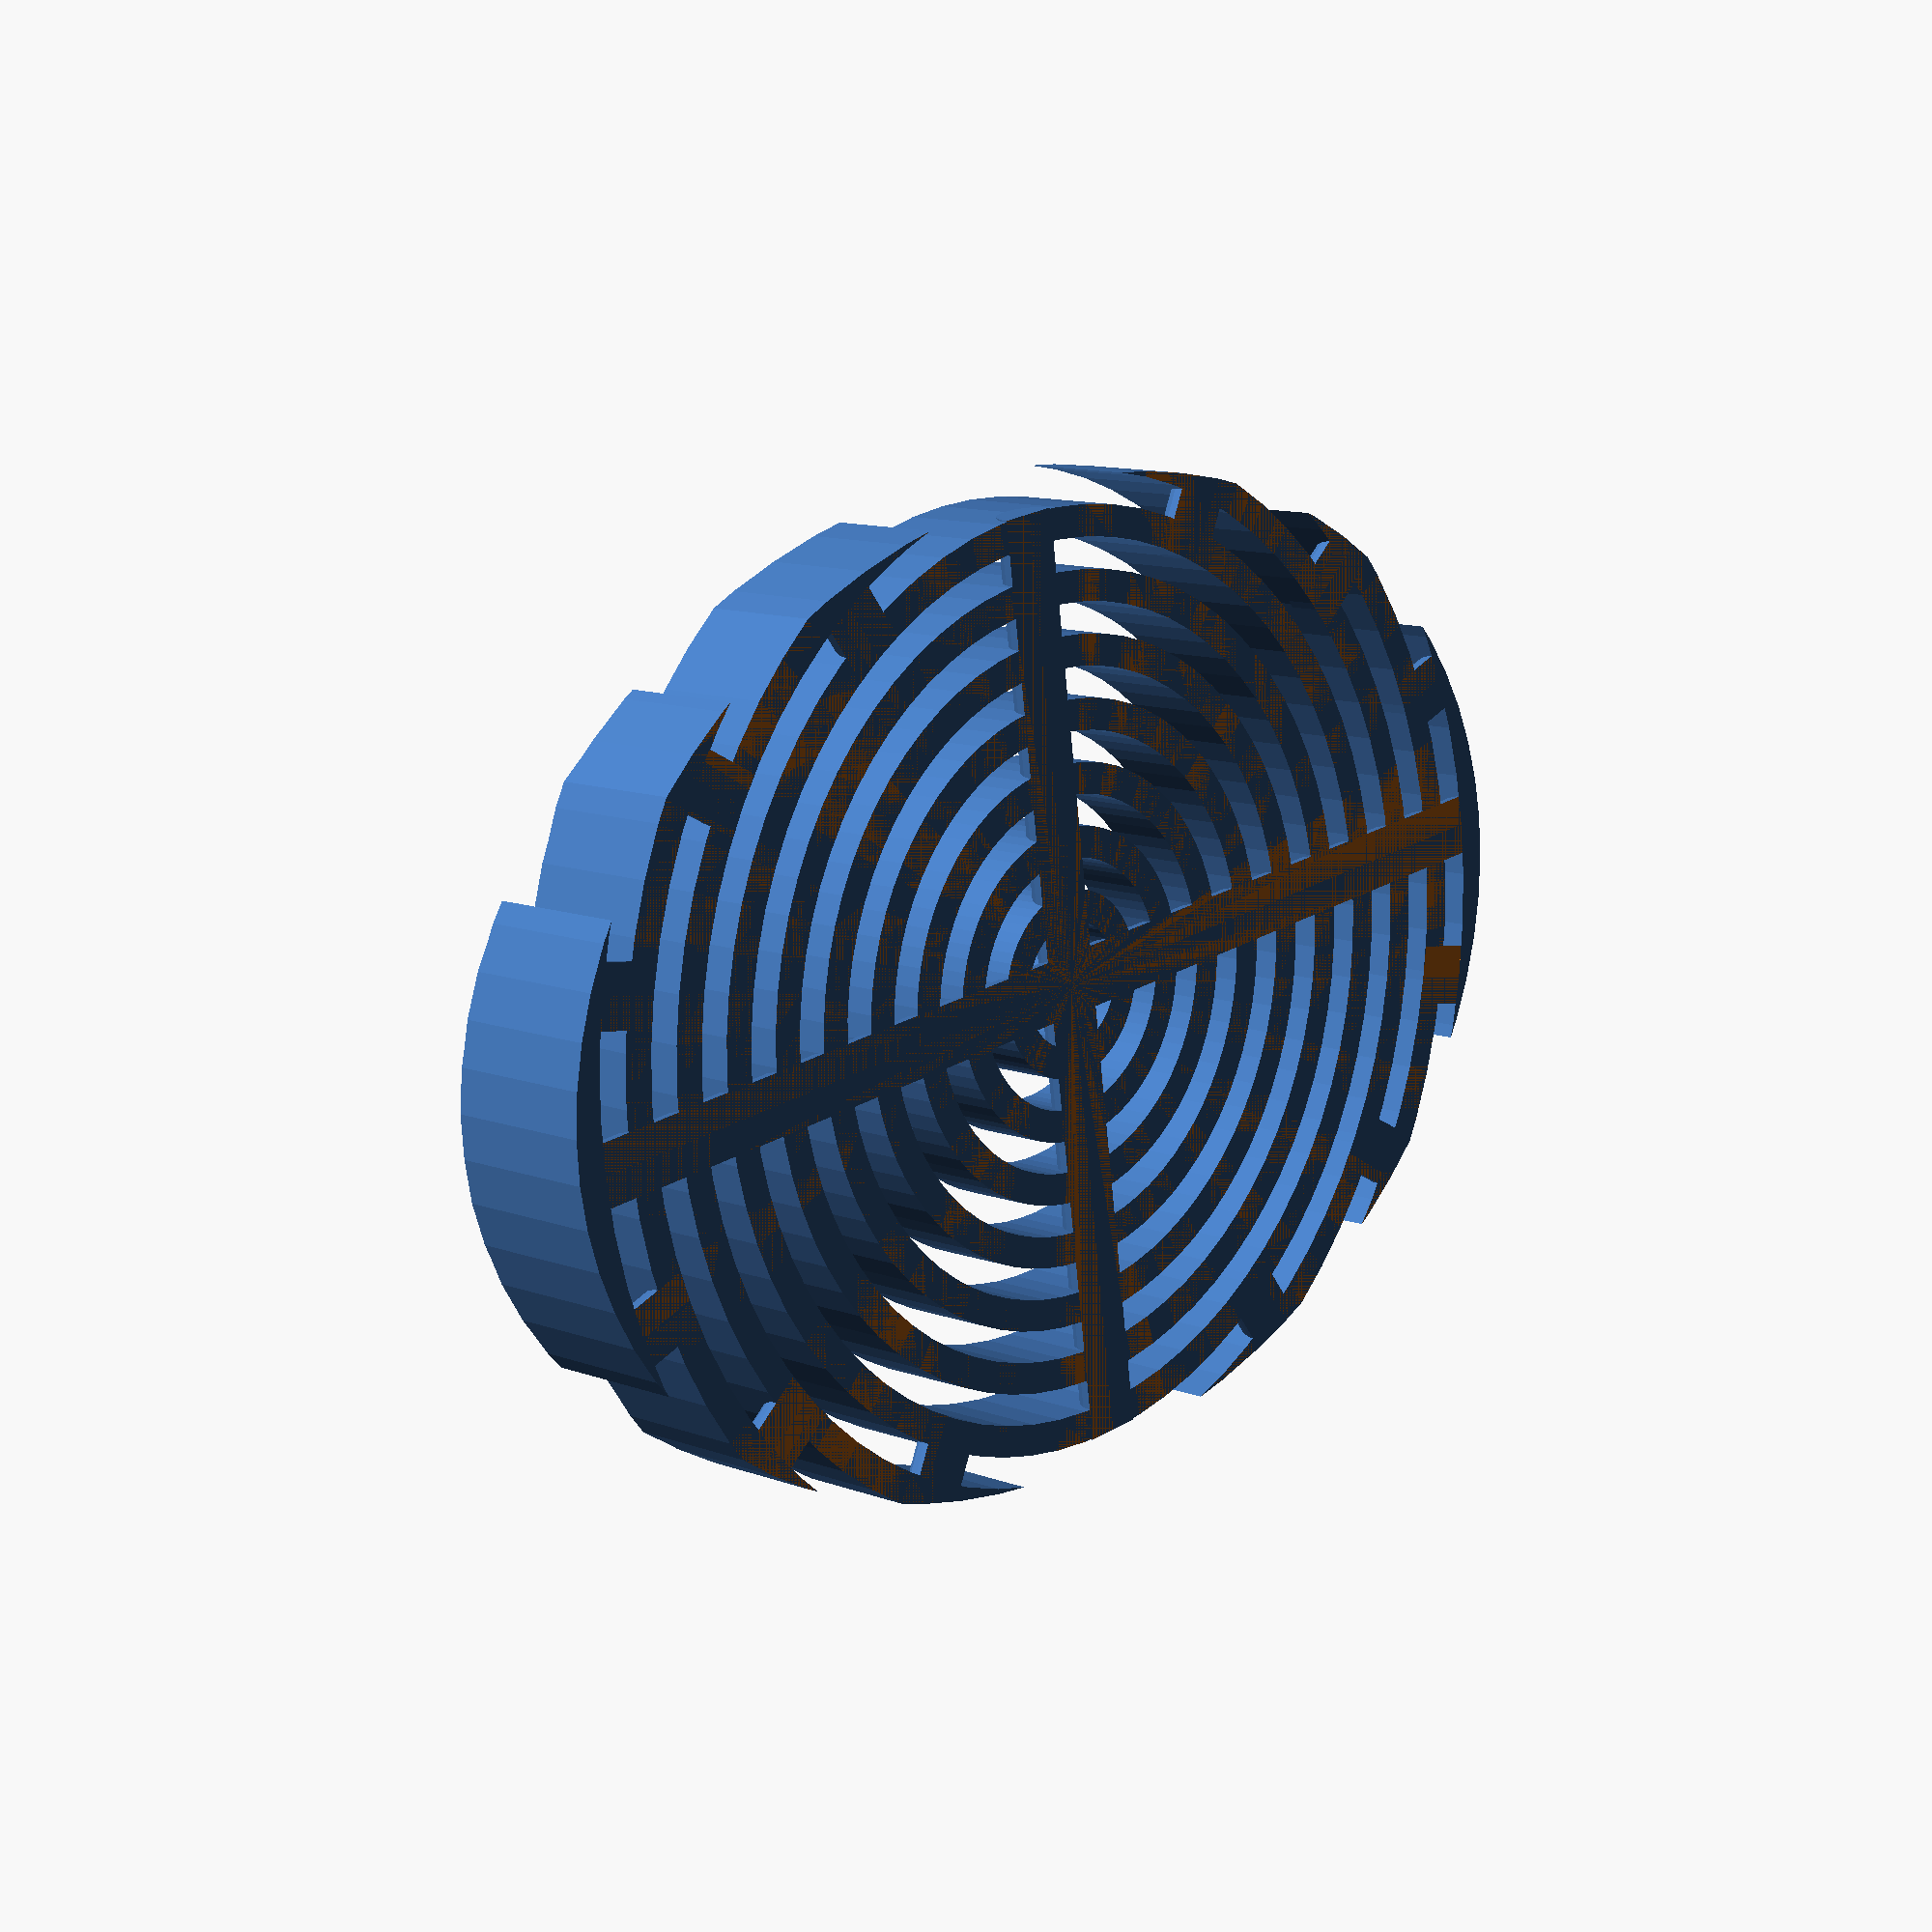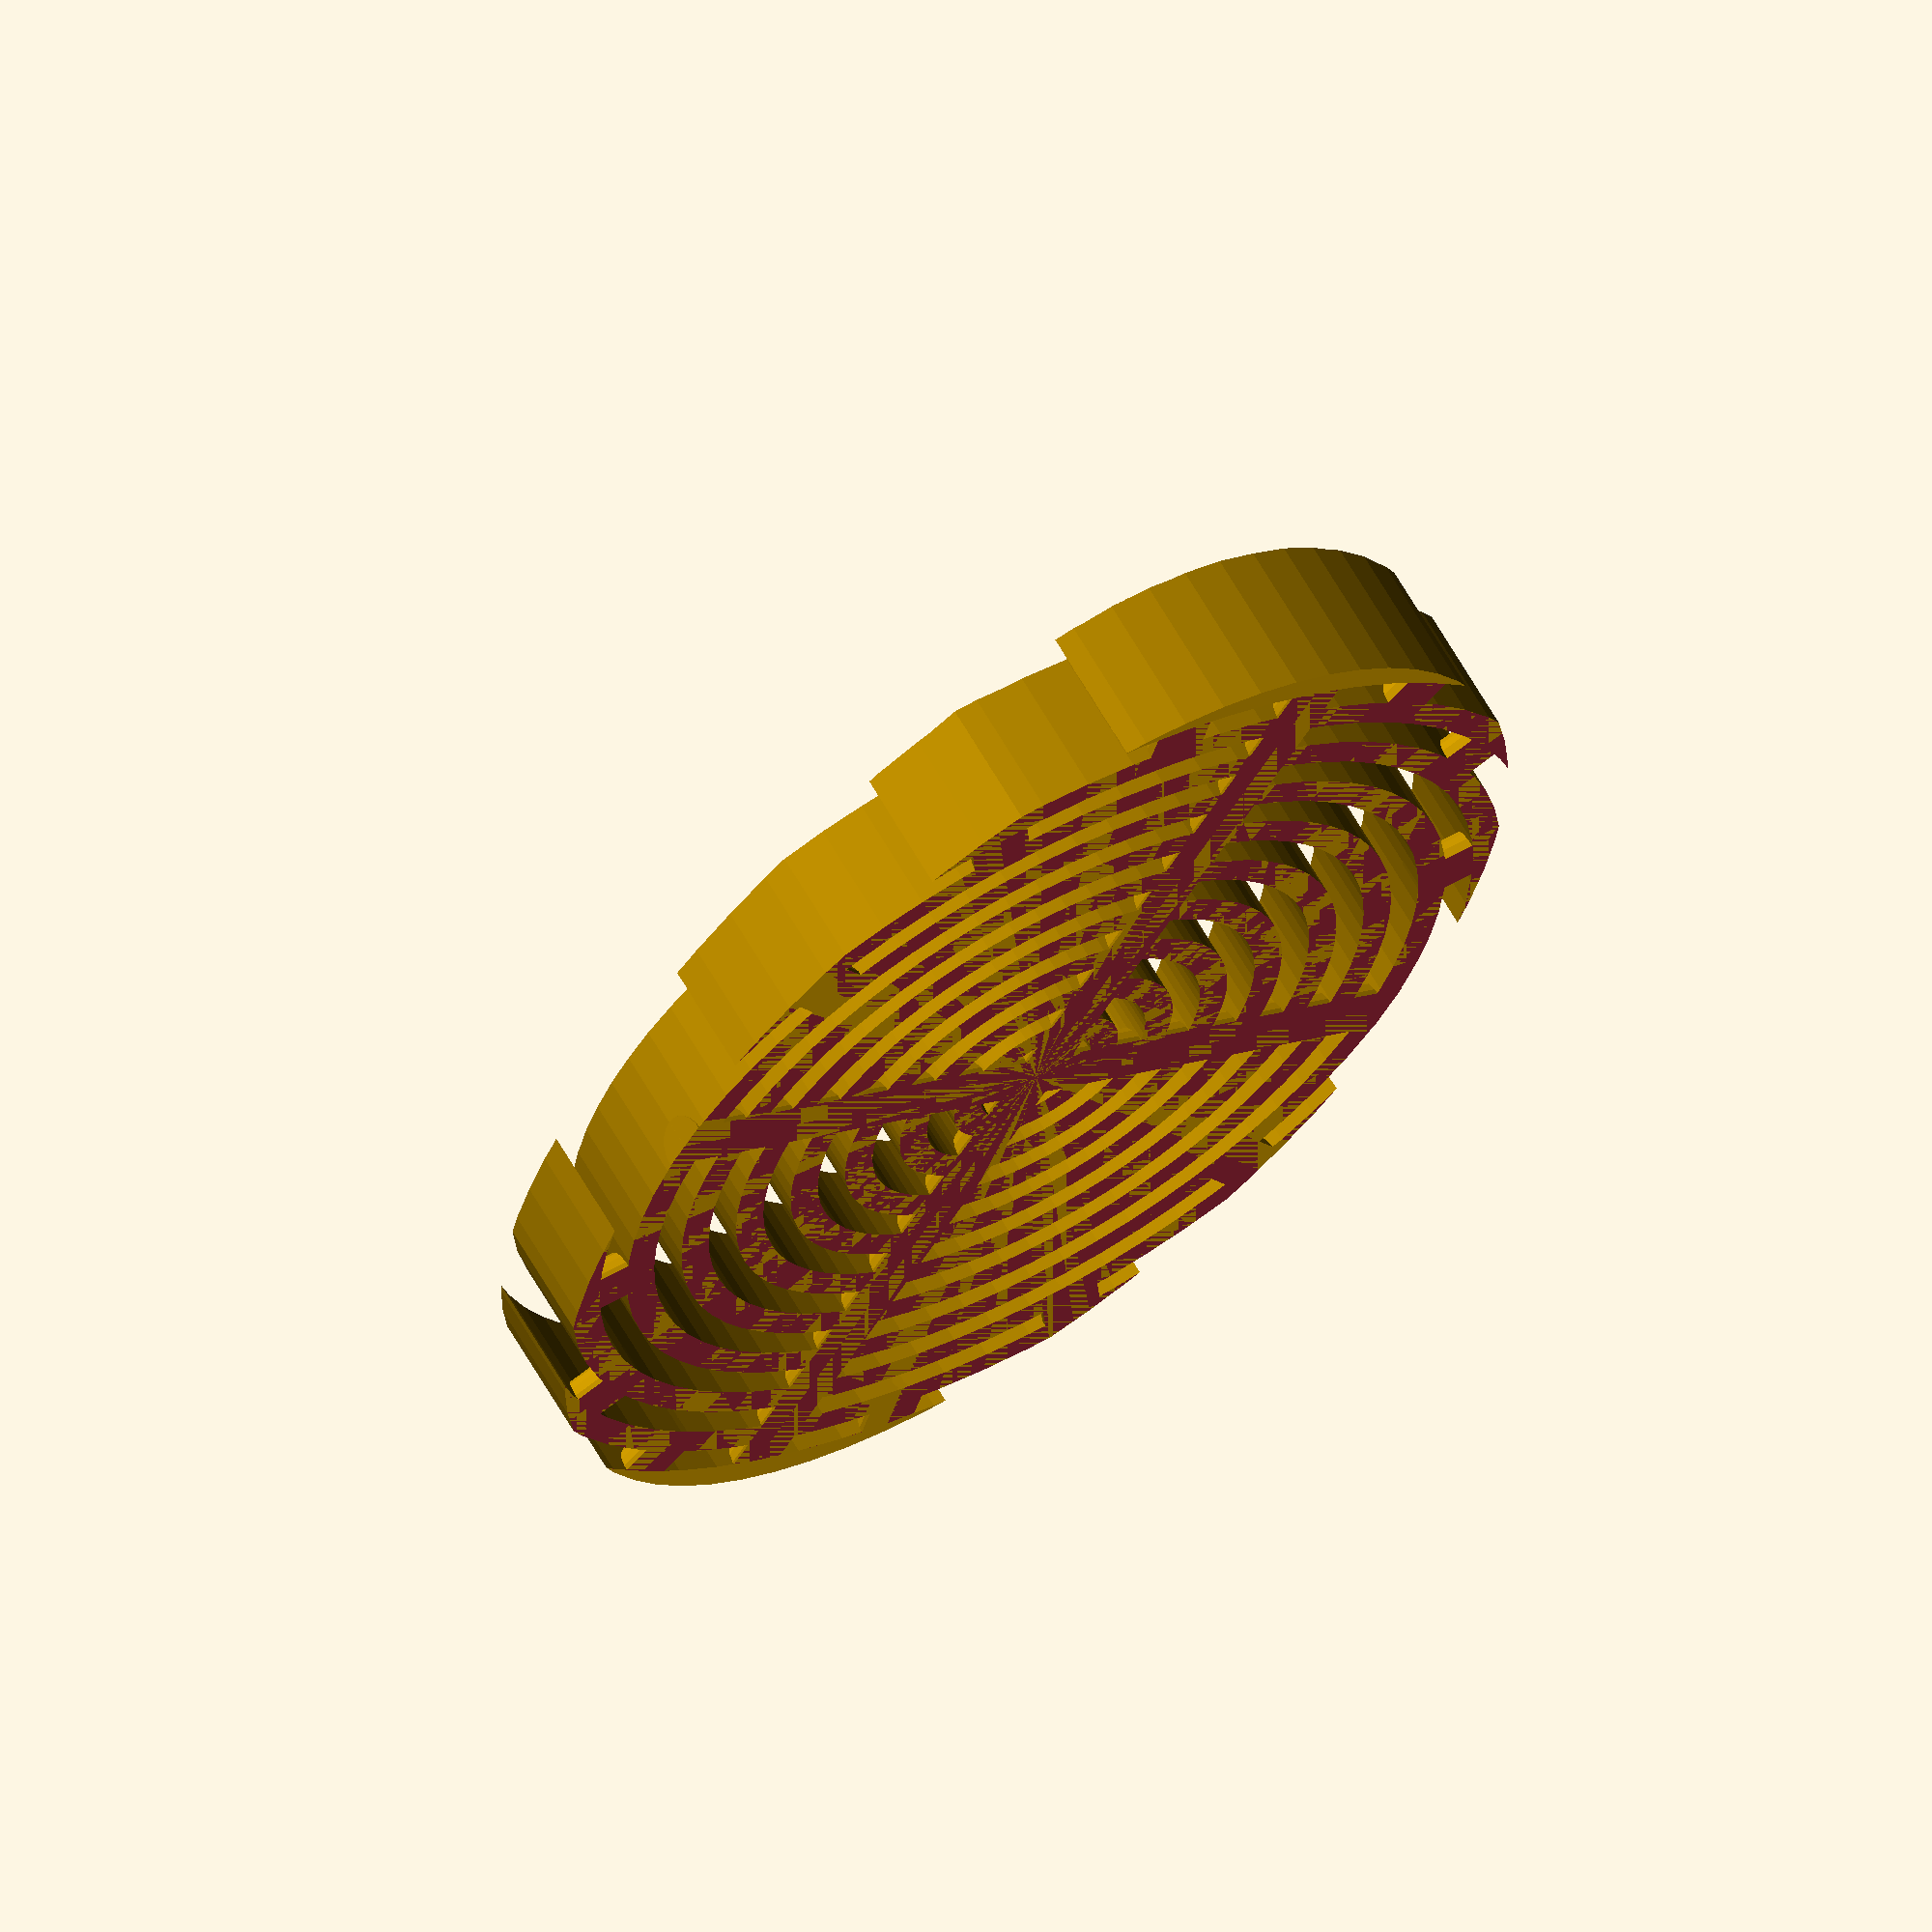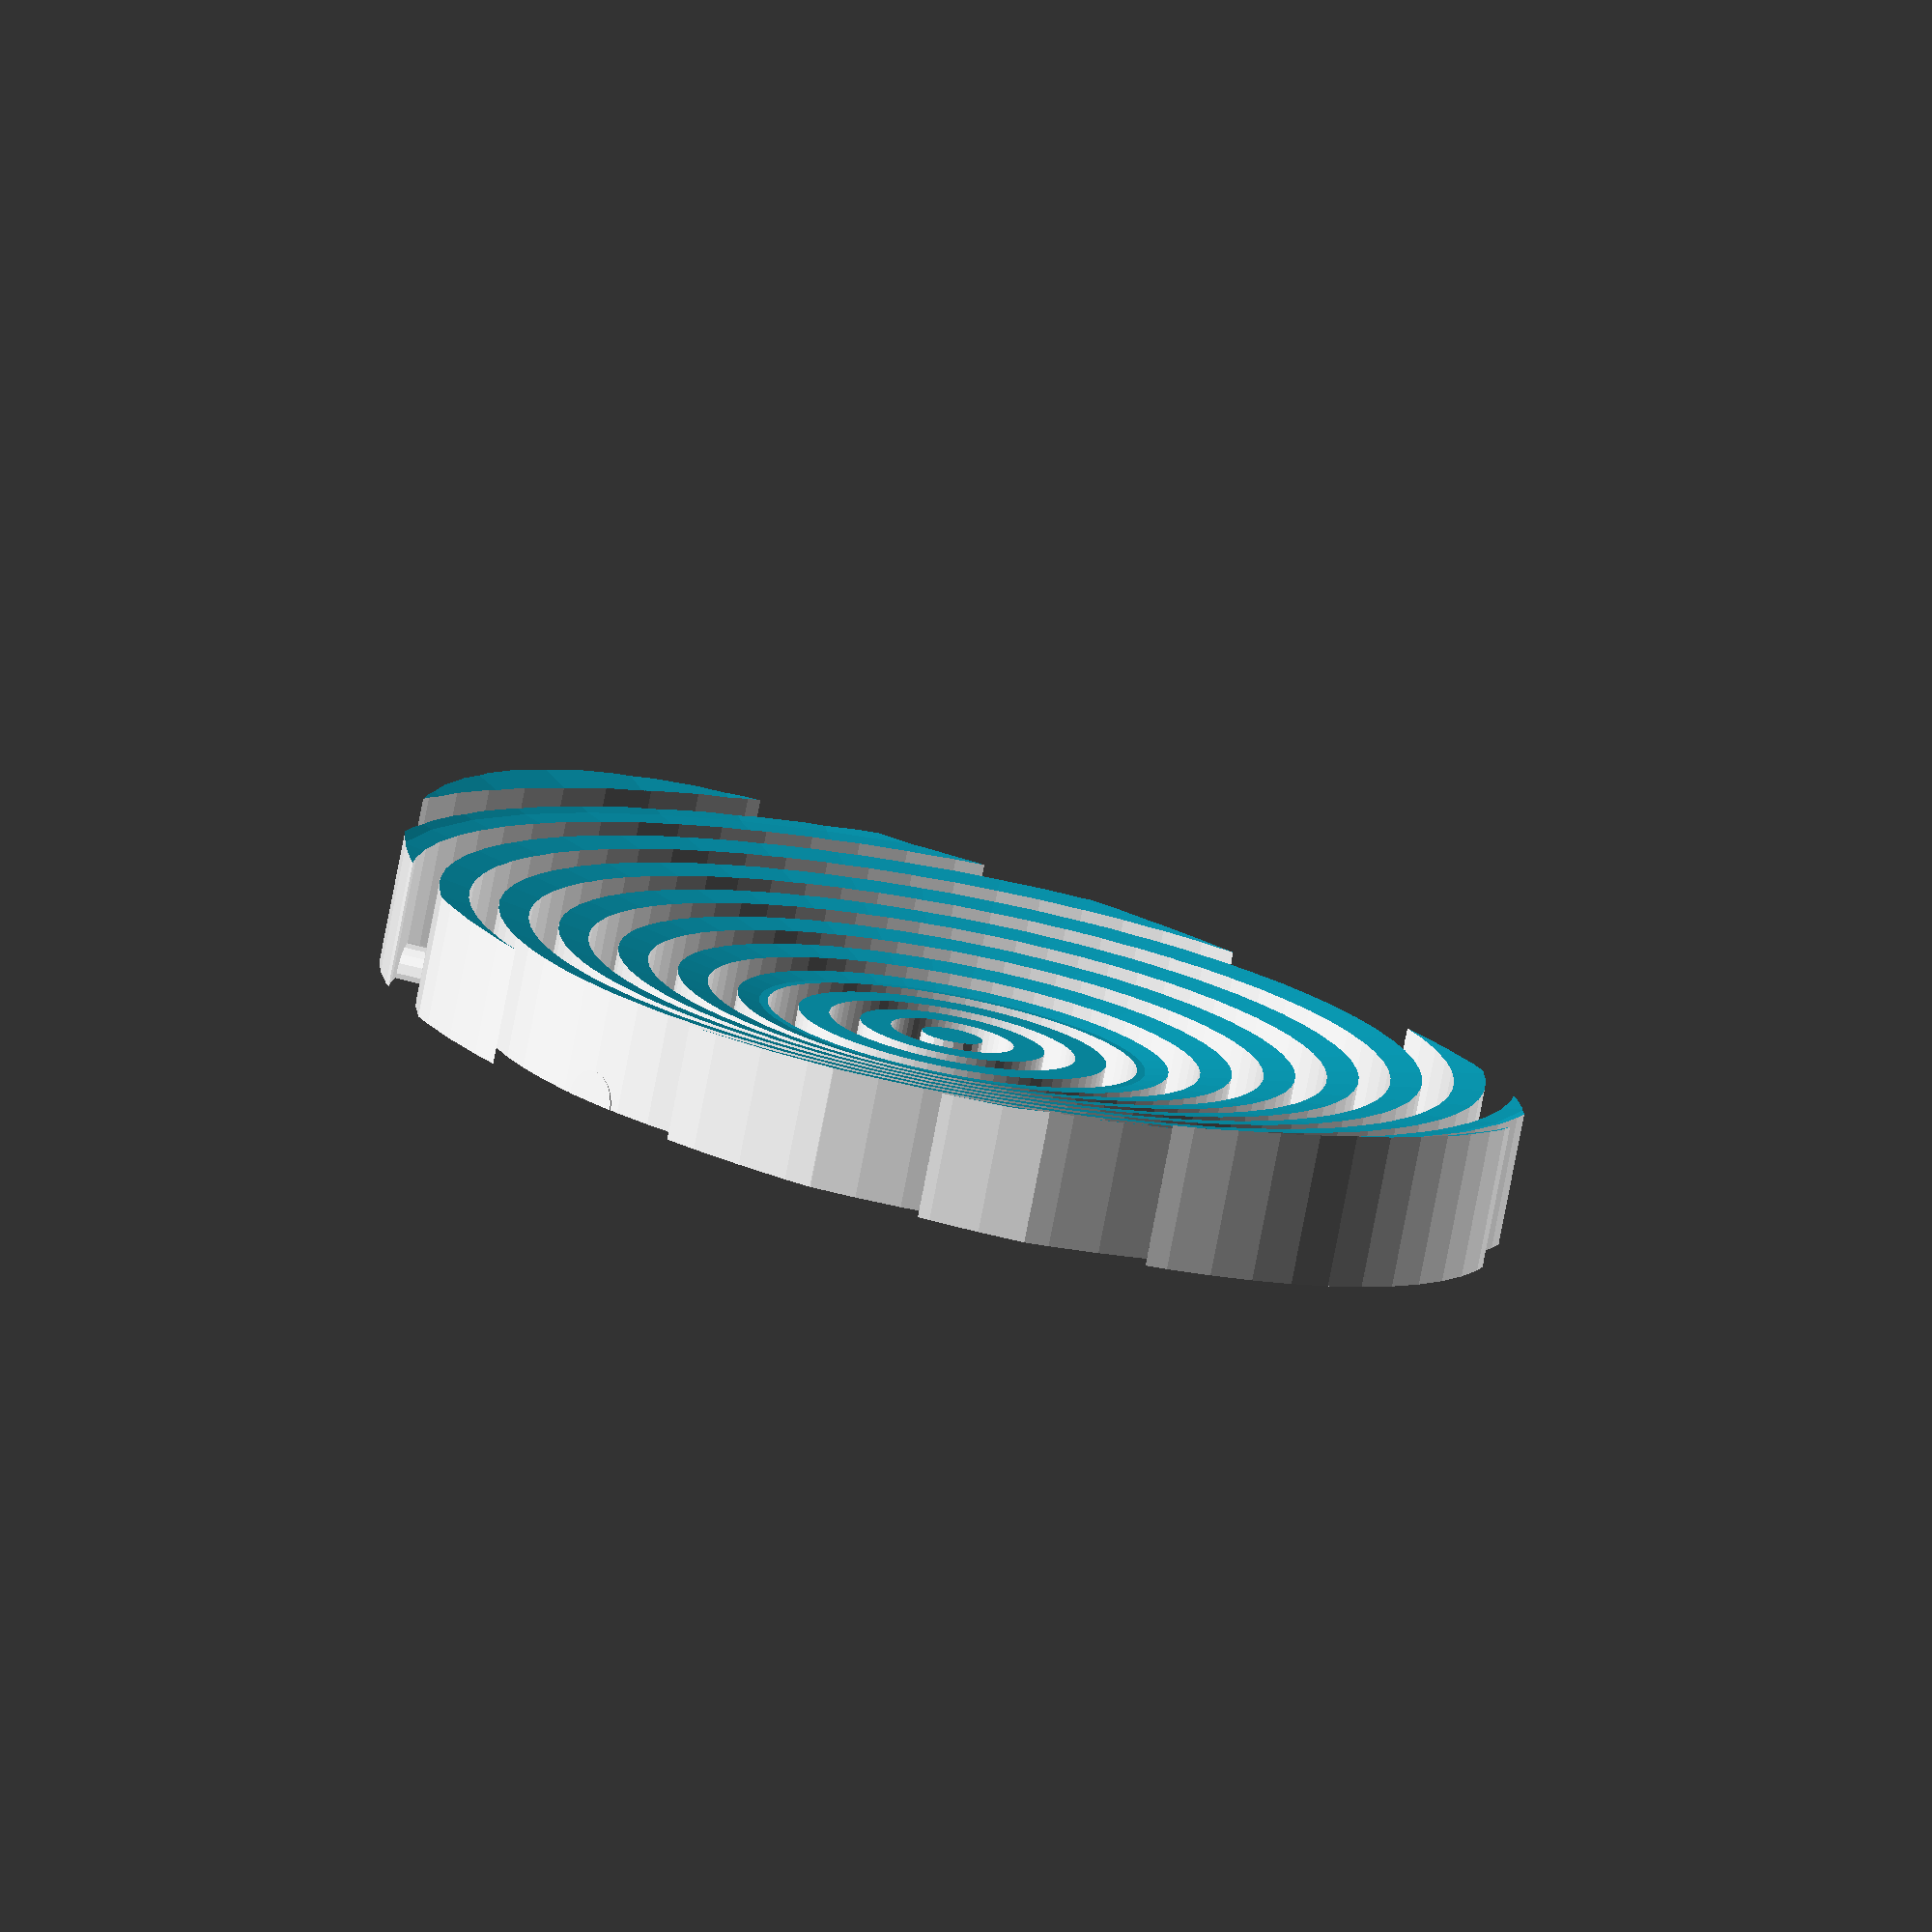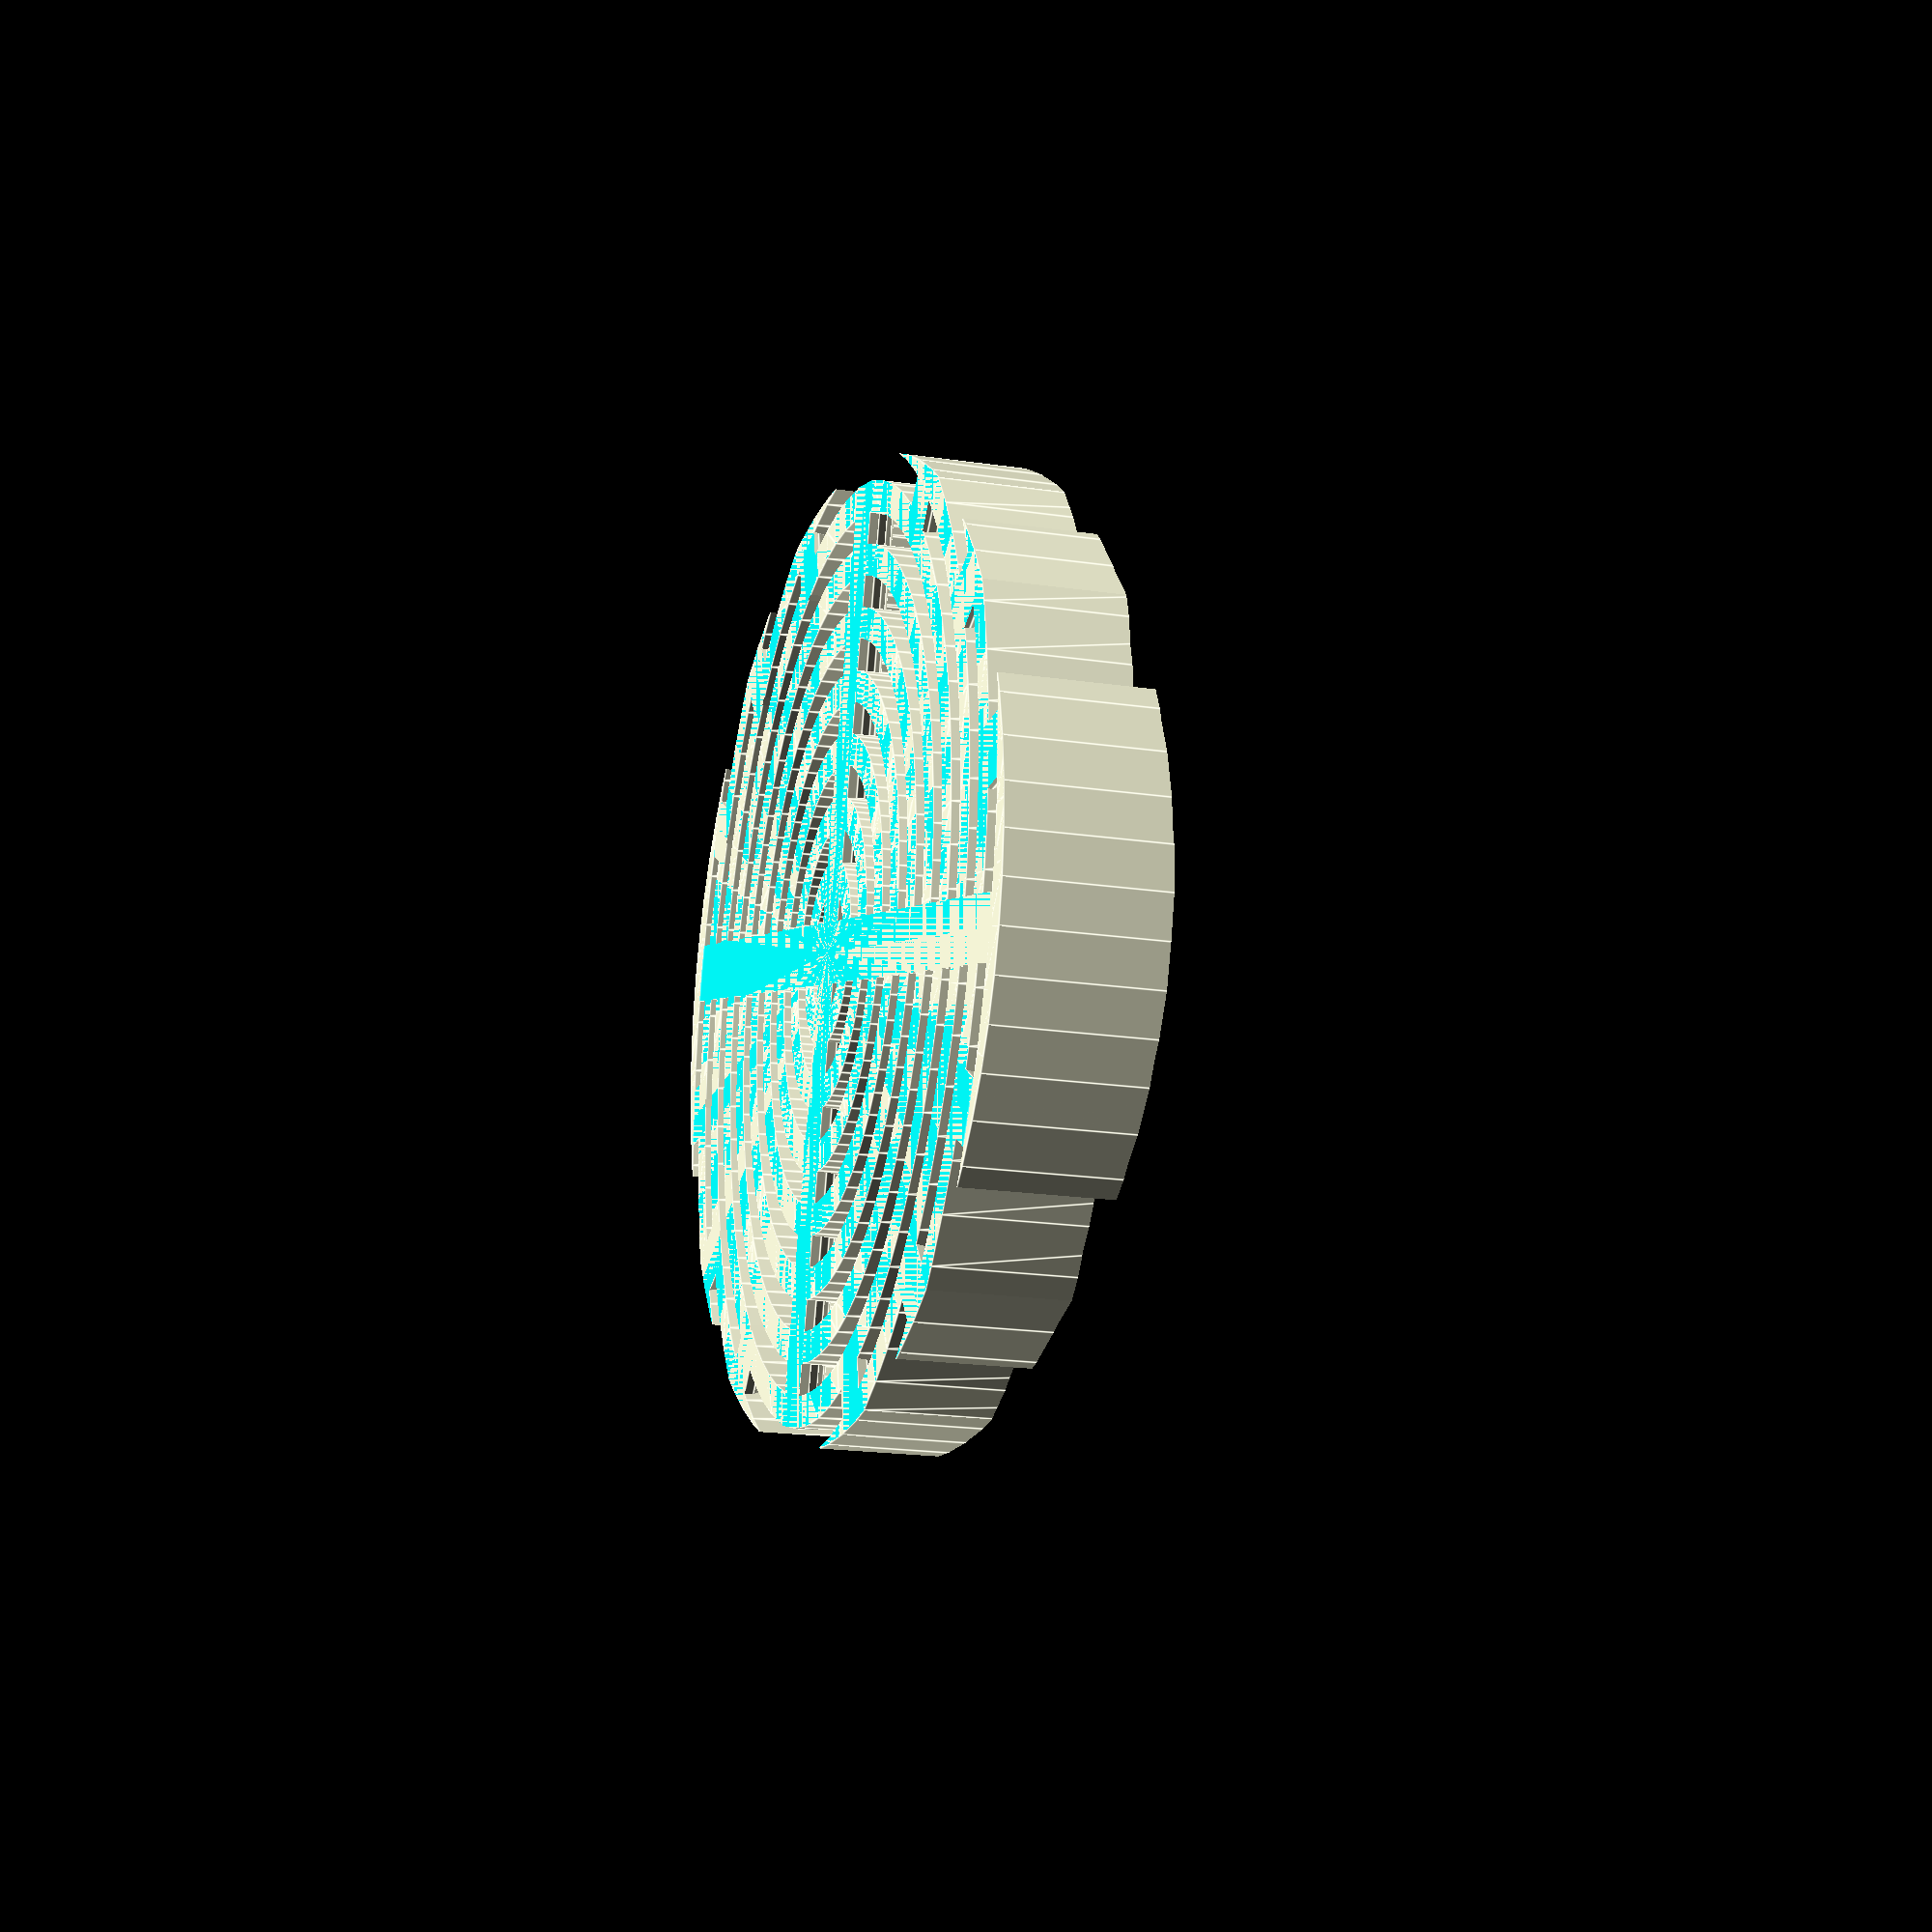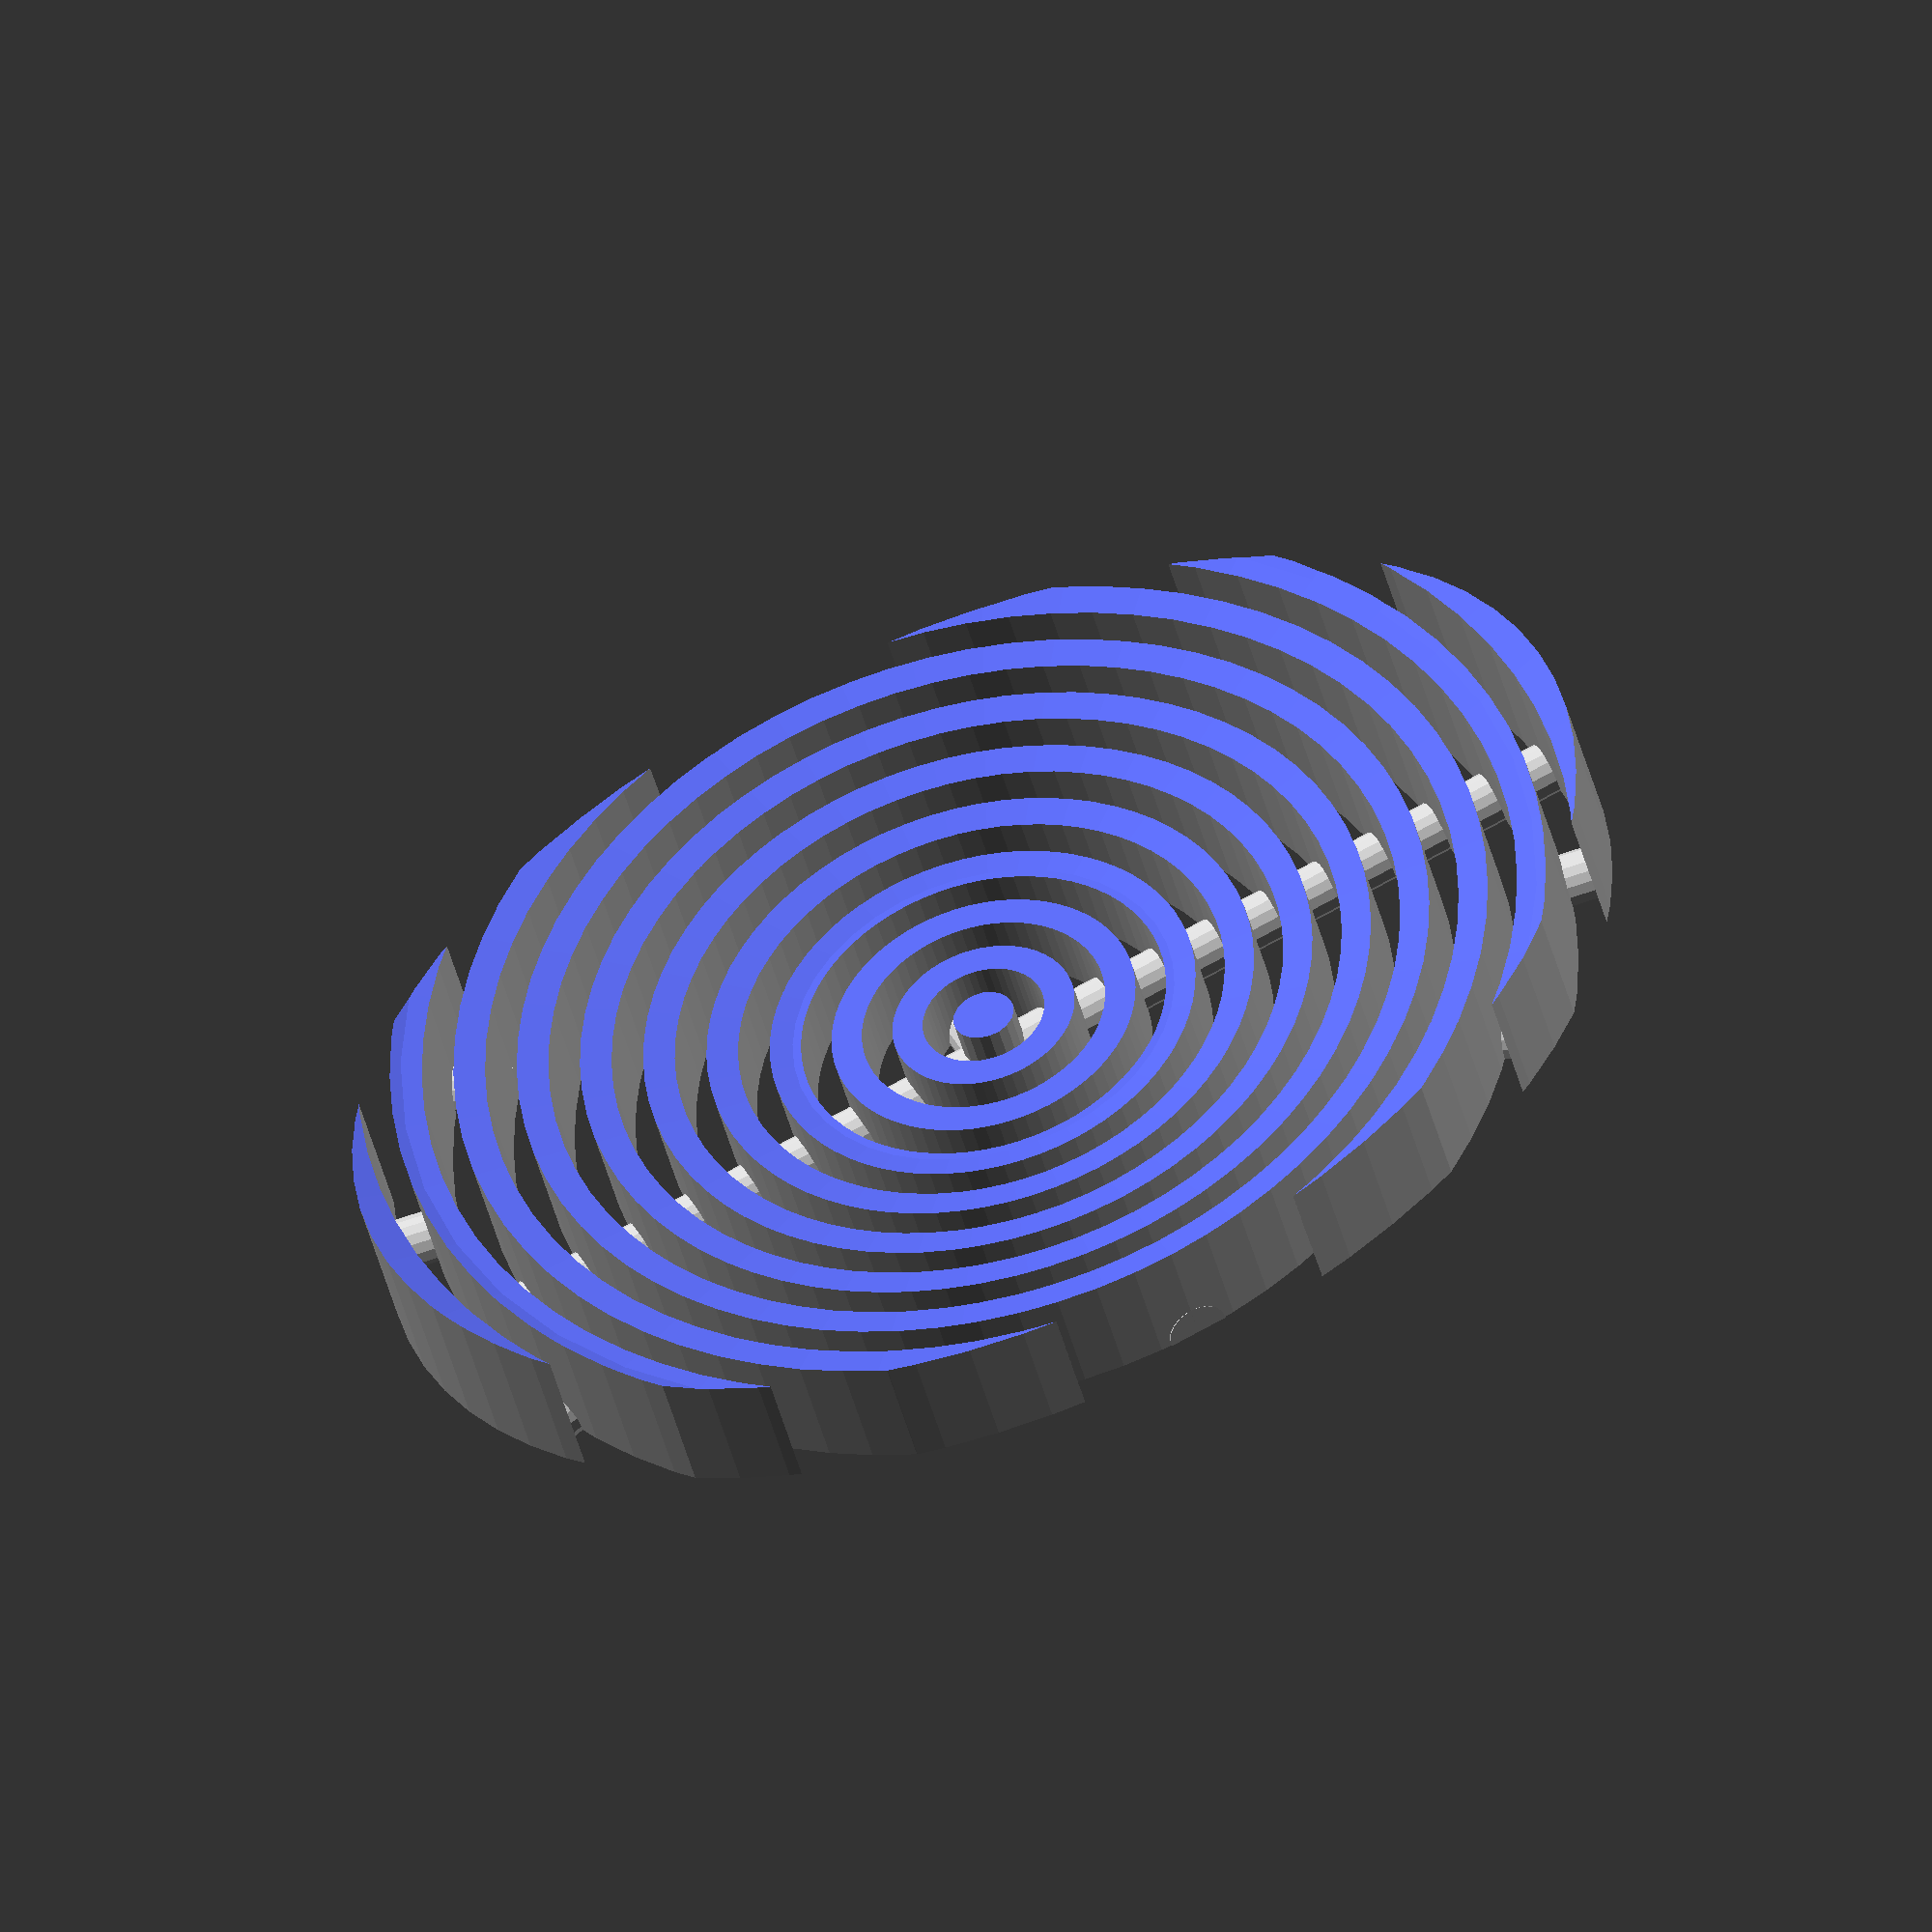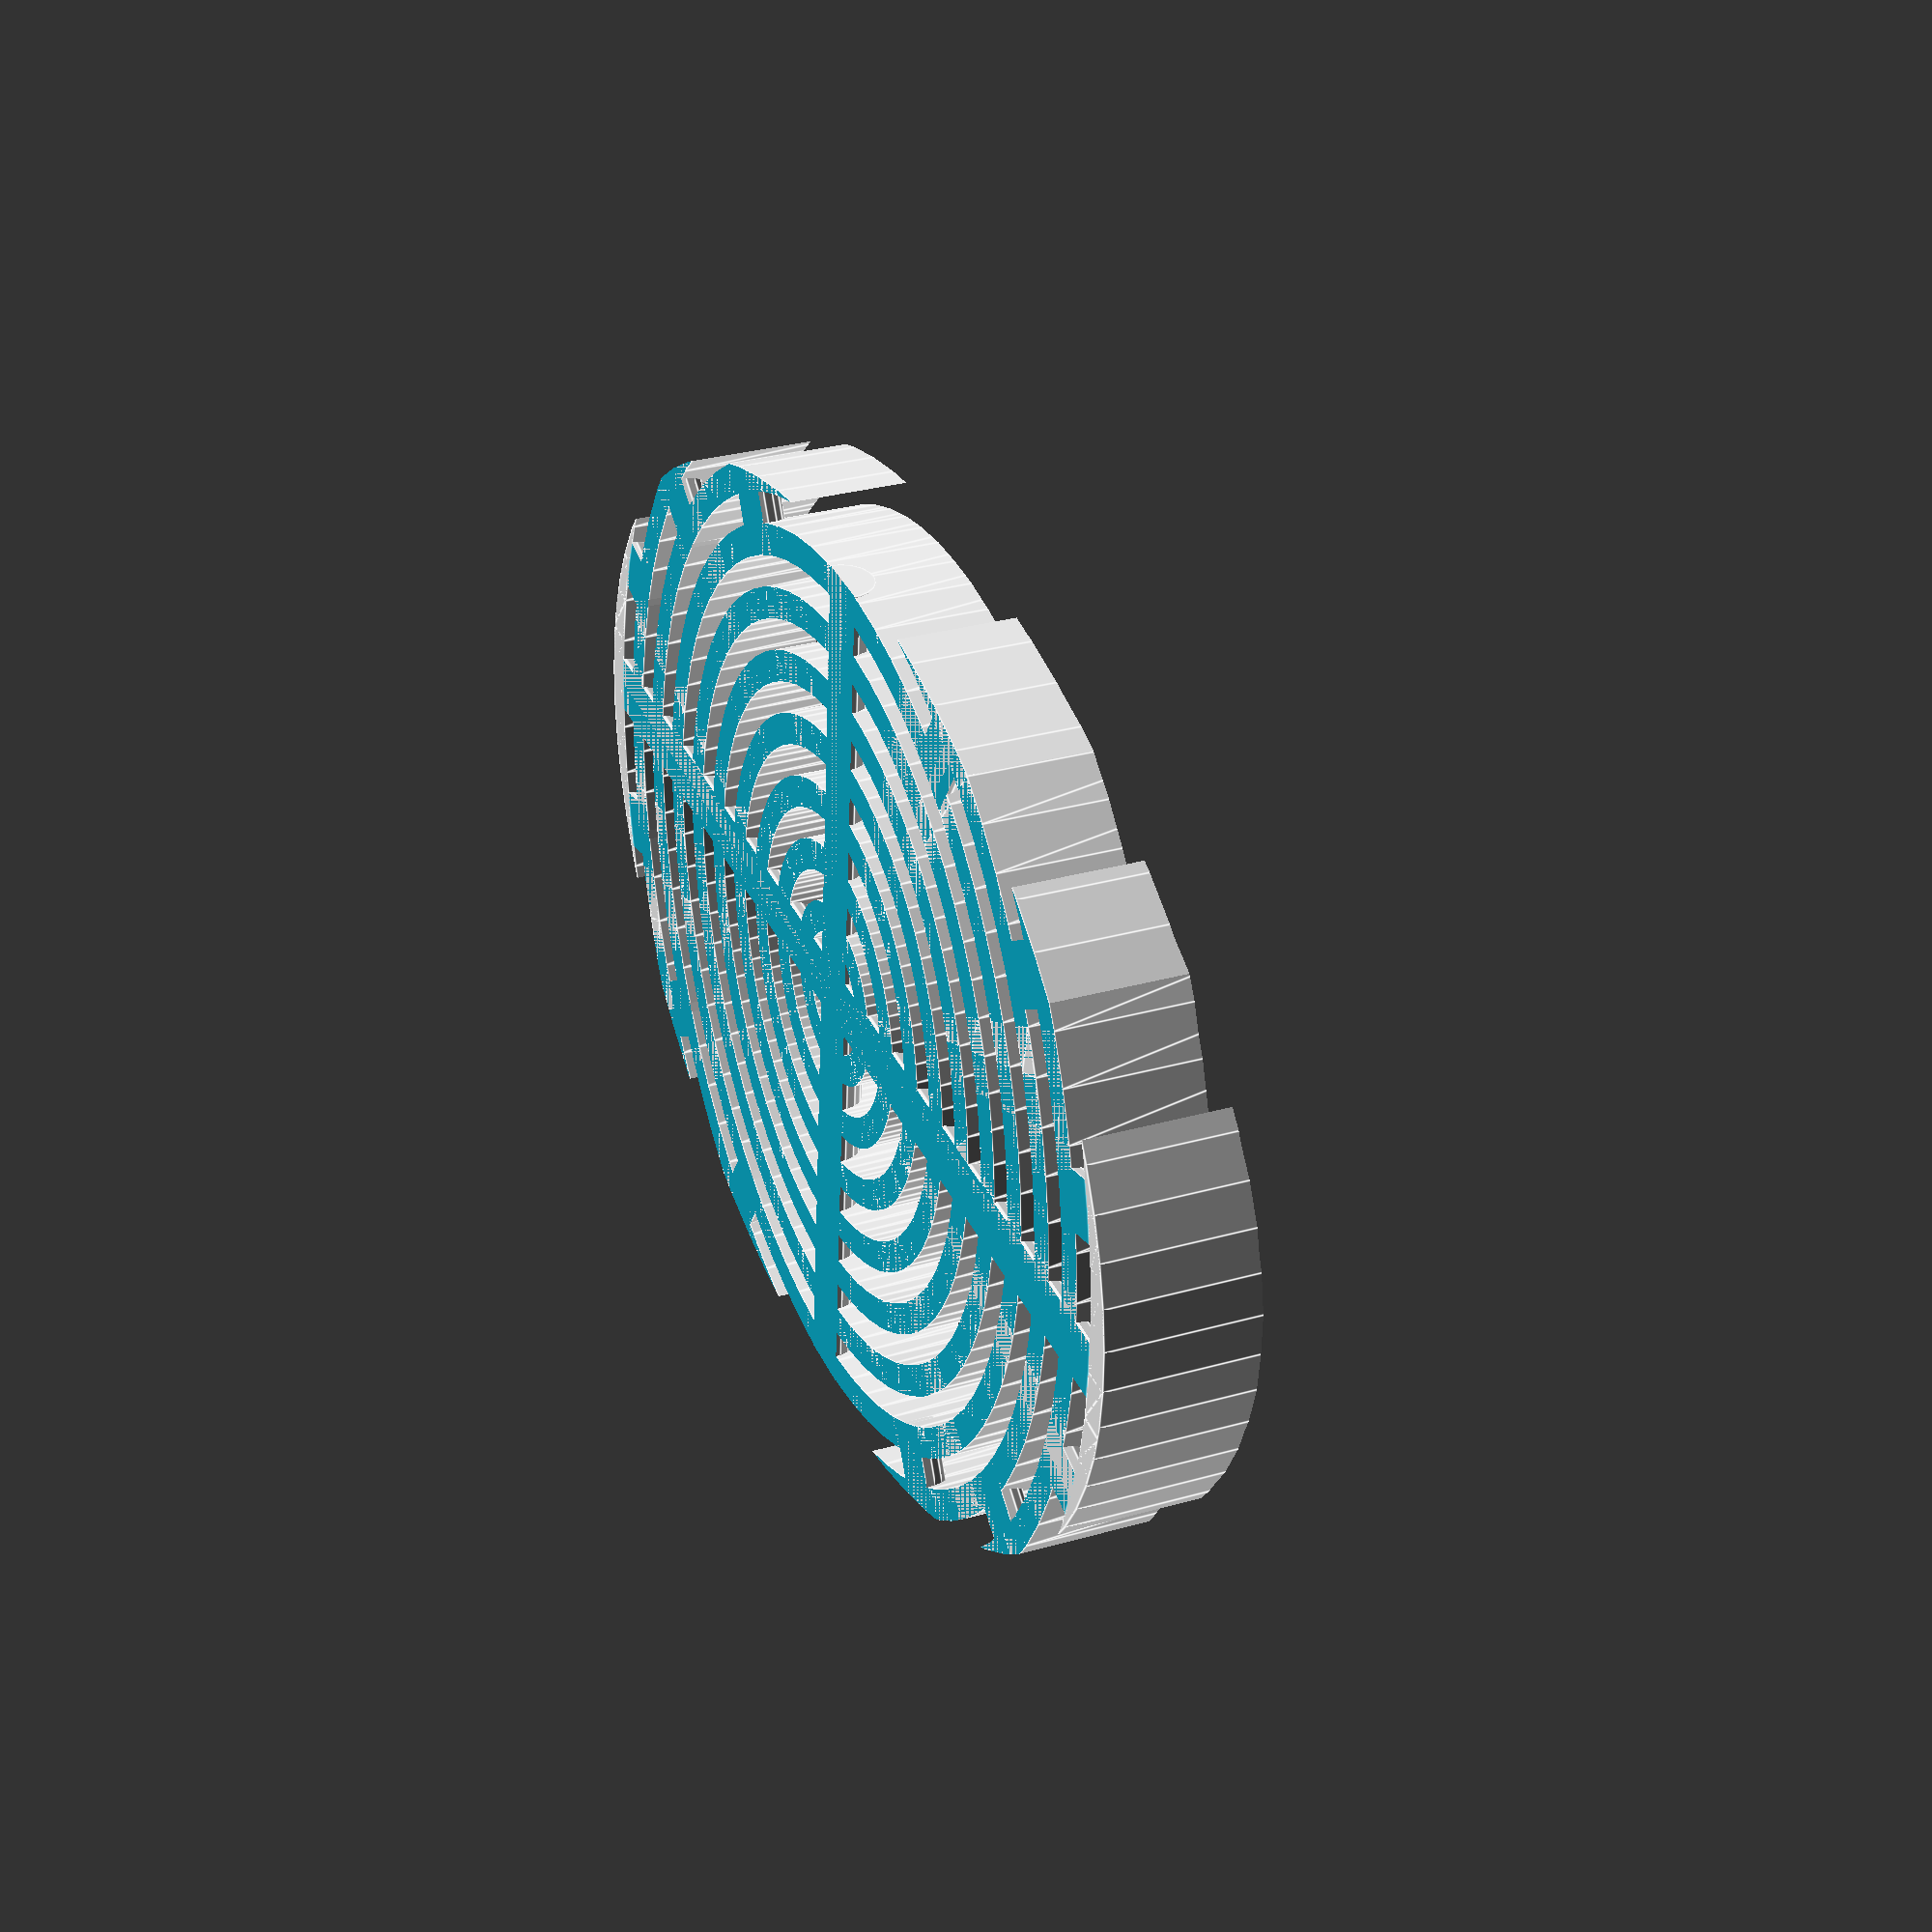
<openscad>
// -*- mode: SCAD ; c-file-style: "ellemtel" ; coding: utf-8 -*-
//
// A soap dish.
// Inspired by “Ultramodern Soap Dish”, https://www.thingiverse.com/thing:1394419
//
// © 2017 Roland Sieker <ospalh@gmail.com>
// Licence: CC-BY-SA 4.0

rx = 60;
ry = 45;
zmin = 6;

w = 3;
g = 3;

//
r_spar = 3;
rk = 4 * rx;
zmax=30;


p = w+g; // period
ms = 0.01; // Muggeseggele

preview = 1; // [0:render, 1:preview]


// fn for differently sized objects and fs, fa; all for preview or rendering.
pna = 40;
pnb = 15;
pa = 5;
ps = 1;
rna = 180;
rnb = 30;
ra = 2;
rs = 0.2;
function na() = (preview) ? pna : rna;
function nb() = (preview) ? pnb : rnb;
$fs = (preview) ? ps : rs;
$fa = (preview) ? pa : ra;

intersection()
{
   union()
   {
      difference()
      {
         union()
         {
            for (roff =[0:p:rx])
            {
               // The main dish
               rotate_extrude()
               {
                  translate([roff, 0])
                  {
                     square([w,zmax]);
                  }
               }
            }
            // Two support members holding it together
            rotate([0, 90, 0])
            {
               cylinder(r=r_spar, h=2*rx, center=true);
            }
            rotate([90, 0, 0])
            {
               cylinder(r=r_spar, h=2*ry, center=true);
            }
            // Ad hoc supports for the three outer ring bits
            short_support(30, ry);
            short_support(-30, ry);
            short_support(180-30, ry);
            short_support(180+30, ry);
            short_support(55, ry+p);
            short_support(-55, ry+p);
            short_support(180-55, ry+p);
            short_support(180+55, ry+p);
            short_support(75, ry+2*p);
            short_support(-75, ry+2*p);
            short_support(180-75, ry+2*p);
            short_support(180+75, ry+2*p);
         }
         // The hollow
         translate([0,0,zmin+rk])
         {
            sphere(r=rk, $fn=na());
         }
         // Cut off half of the supports
         translate([0, 0, -zmin])
         {
            cylinder(r=rx, h=zmin);
         }
      }
   }
   // Make it an ellipse
   scale([1, ry/rx, 1.01])
   {
      cylinder(r=rx+w, h=zmax);
   }
}


module short_support(a,o)
{
   rotate(a)
   {
      translate([0, o-ms, 0])
      {
         rotate([90, 0, 0])
         {
            cylinder(r=r_spar, h=p+2*ms, center=true);
         }
      }
   }
}

</openscad>
<views>
elev=349.2 azim=7.9 roll=133.2 proj=p view=solid
elev=296.7 azim=59.2 roll=150.5 proj=o view=solid
elev=77.9 azim=229.2 roll=349.1 proj=o view=wireframe
elev=199.9 azim=342.7 roll=285.3 proj=p view=edges
elev=224.2 azim=154.3 roll=166.0 proj=o view=wireframe
elev=330.2 azim=354.9 roll=247.3 proj=p view=edges
</views>
